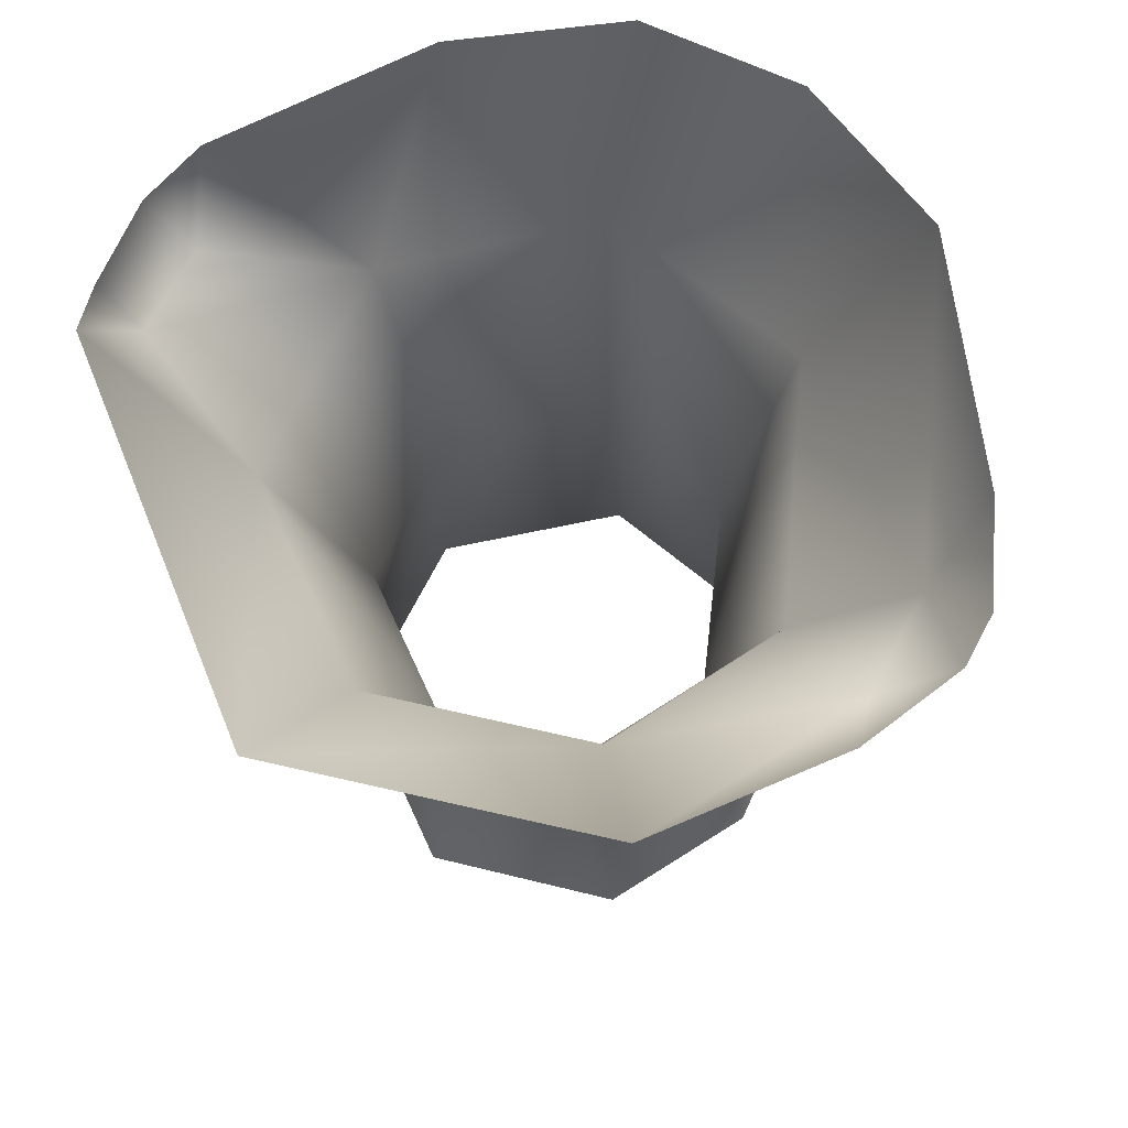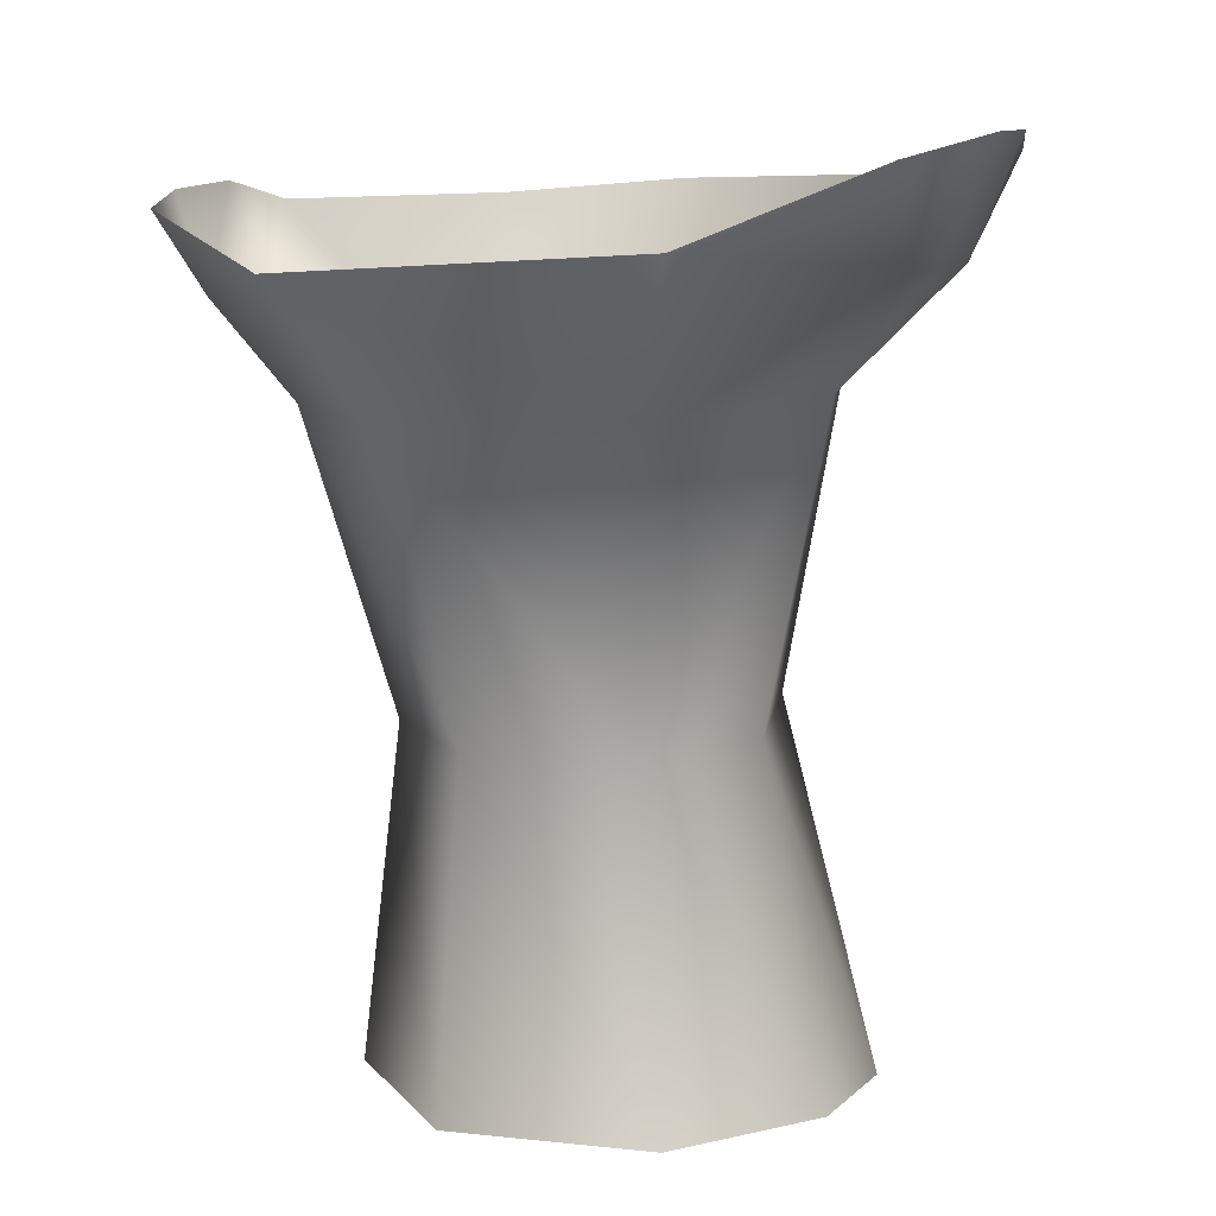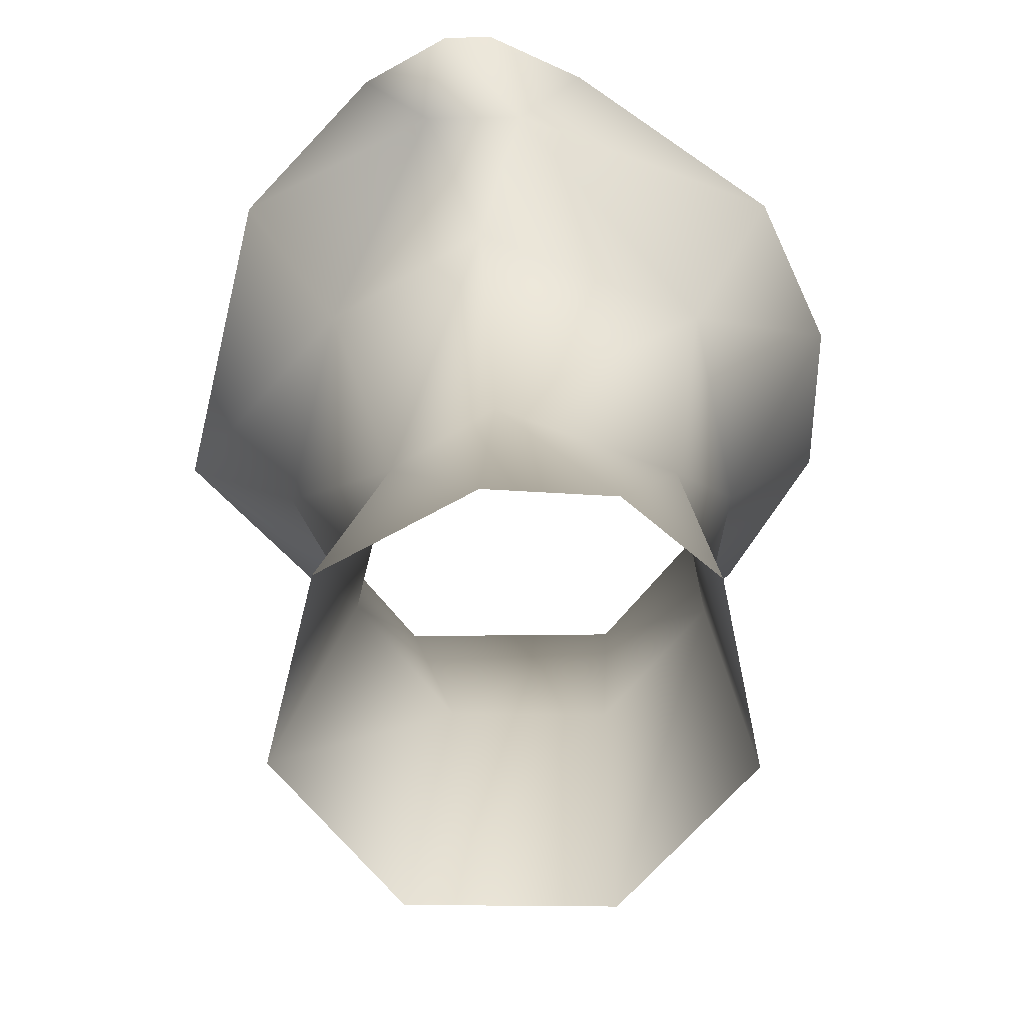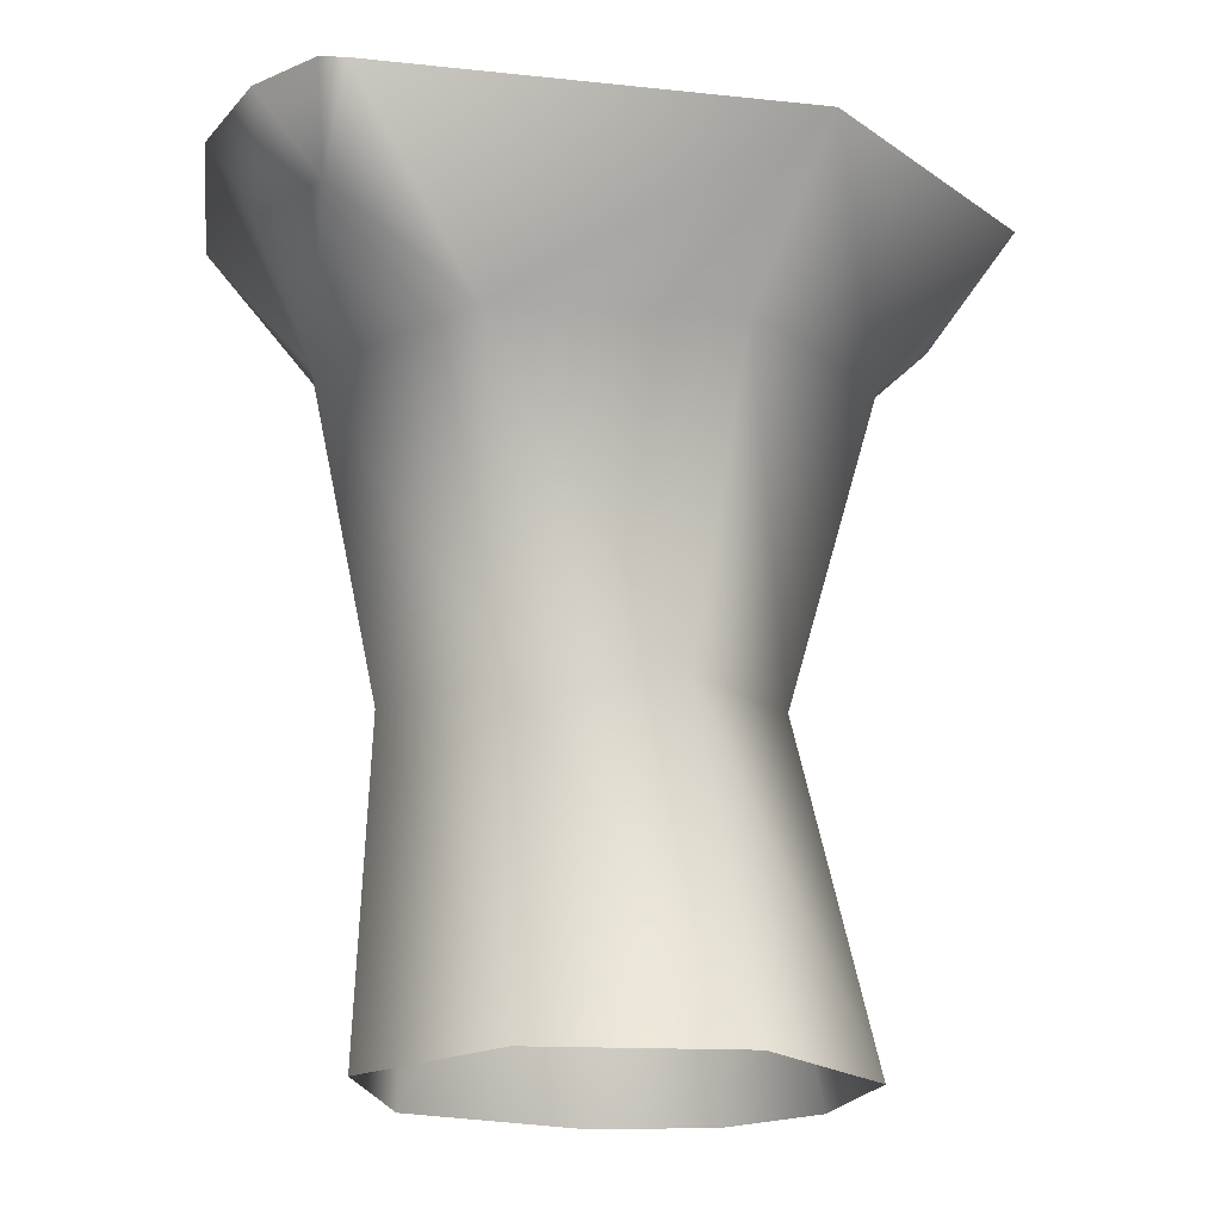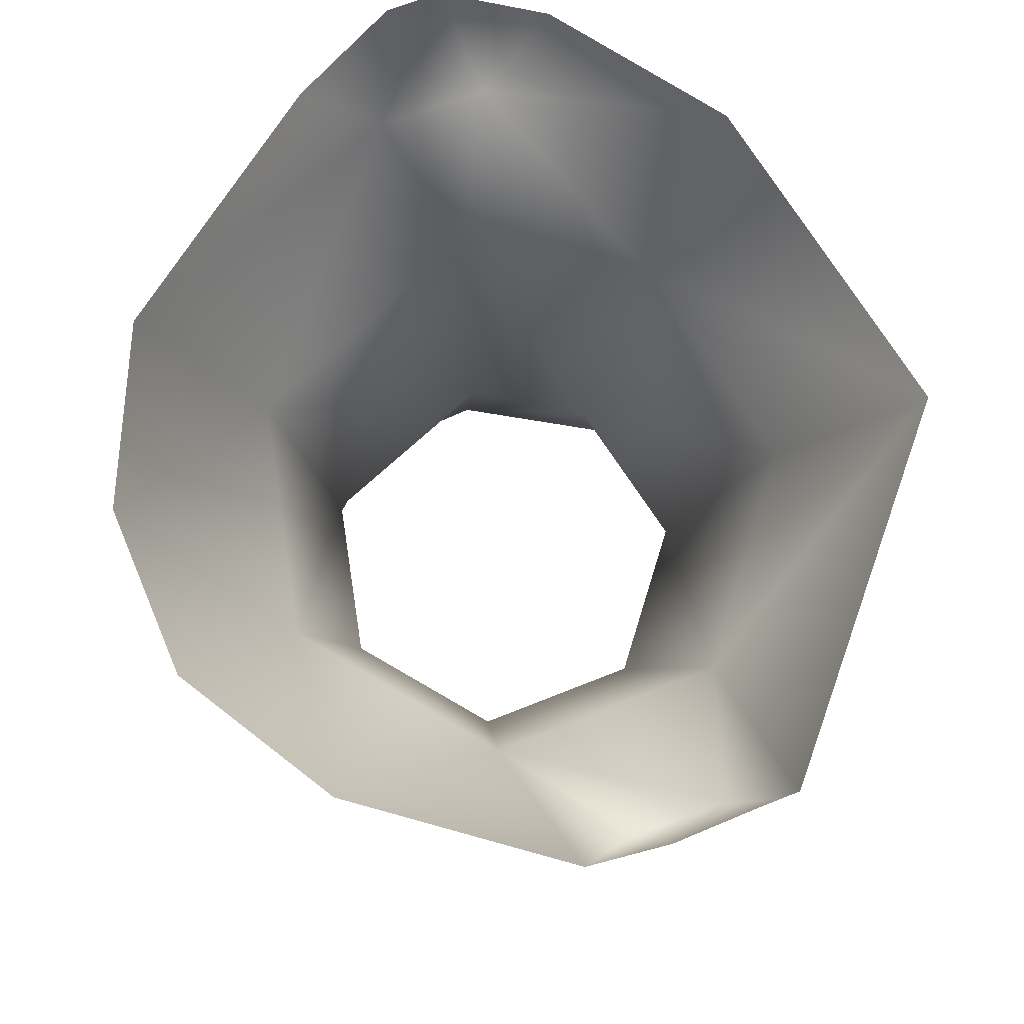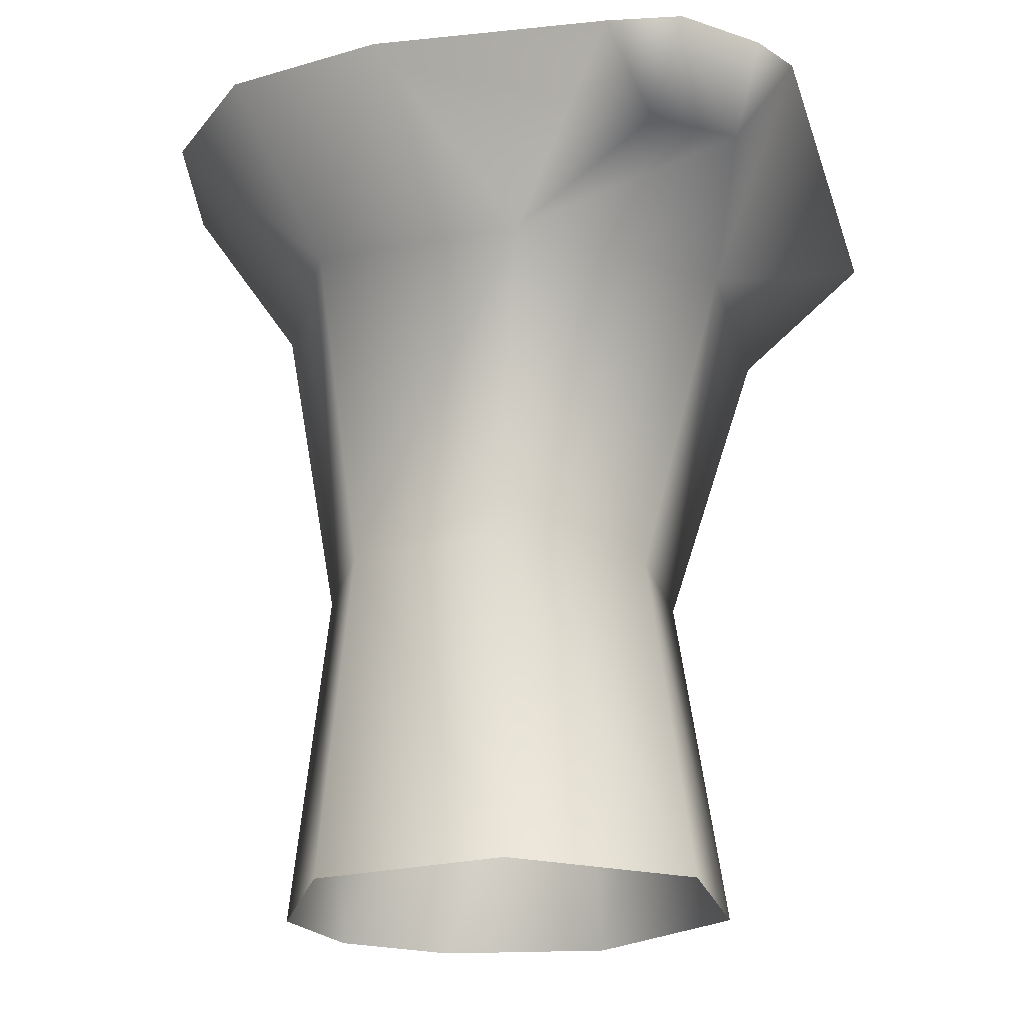
<metadata>
{"format":"obj","ext":"obj","renderer":"f3d","projection":"perspective","resolution":1024,"background":"white","views":[{"elev":69.0,"azim":-113.3,"up":"+Y"},{"elev":10.3,"azim":-111.5,"up":"+Y"},{"elev":-63.4,"azim":-50.9,"up":"+Y"},{"elev":-18.3,"azim":176.0,"up":"+Y"},{"elev":76.9,"azim":108.6,"up":"+Y"},{"elev":-21.3,"azim":104.9,"up":"+Y"}]}
</metadata>
<code>
g A_Pillar9383866
v -8748 199.6 8507
v -8731 304.3 8521
v -8679 303.4 8519
v -8683 199.6 8506
v -8788 199.6 8560
v -8763 306 8562
v -8779 199.6 8615
v -8758 307.4 8603
v -8751 199.6 8644
v -8702 307.3 8635
v -8653 199.6 8621
v -8655 305.9 8611
v -8712 199.6 8651
v -8640 199.6 8556
v -8645 304.1 8560
v -8683 199.6 8506
v -8679 303.4 8519
v -8672 398.8 8492
v -8746 399 8494
v -8624 402.6 8548
v -8672 398.8 8492
v -8790 402.9 8552
v -8780 407.7 8613
v -8704 409.6 8654
v -8639 407.4 8620
v -8635 454.5 8458
v -8765 443.2 8455
v -8594 455.1 8511
v -8610 427.6 8500
v -8831 450.1 8542
v -8817 443.2 8618
v -8836 472.4 8603
v -8796 443.5 8645
v -8705 464.1 8691
v -8649 462.3 8677
v -8608 460.6 8641
v -8589 456 8587
v -8628 427.4 8476
v -8626 459.8 8467
v -8607 461.6 8489
v -8635 454.5 8458
v -8628 427.4 8476
v -8787 473.2 8666
v -8829 479.2 8635
v -8818 479.4 8649
f 25 36 35
f 12 11 14
f 11 12 10
f 25 10 12
f 10 25 24
f 35 24 25
f 24 35 34
f 14 15 12
f 20 12 15
f 12 20 25
f 37 25 20
f 25 37 36
f 20 21 38
f 21 20 17
f 15 17 20
f 17 15 16
f 14 16 15
f 38 29 20
f 37 20 28
f 29 28 20
f 28 29 40
f 38 40 29
f 40 38 39
f 41 39 38
f 34 43 33
f 22 30 27
f 30 22 31
f 23 31 22
f 31 23 33
f 24 33 23
f 33 24 34
f 43 45 33
f 44 33 45
f 33 44 31
f 32 31 44
f 31 32 30
f 10 24 8
f 23 8 24
f 8 23 6
f 22 6 23
f 6 22 19
f 27 19 22
f 19 27 18
f 26 18 27
f 18 26 42
f 2 18 3
f 18 2 19
f 6 19 2
f 10 13 11
f 13 10 9
f 8 9 10
f 9 8 7
f 6 7 8
f 7 6 5
f 2 5 6
f 5 2 1
f 3 1 2
f 1 3 4

</code>
